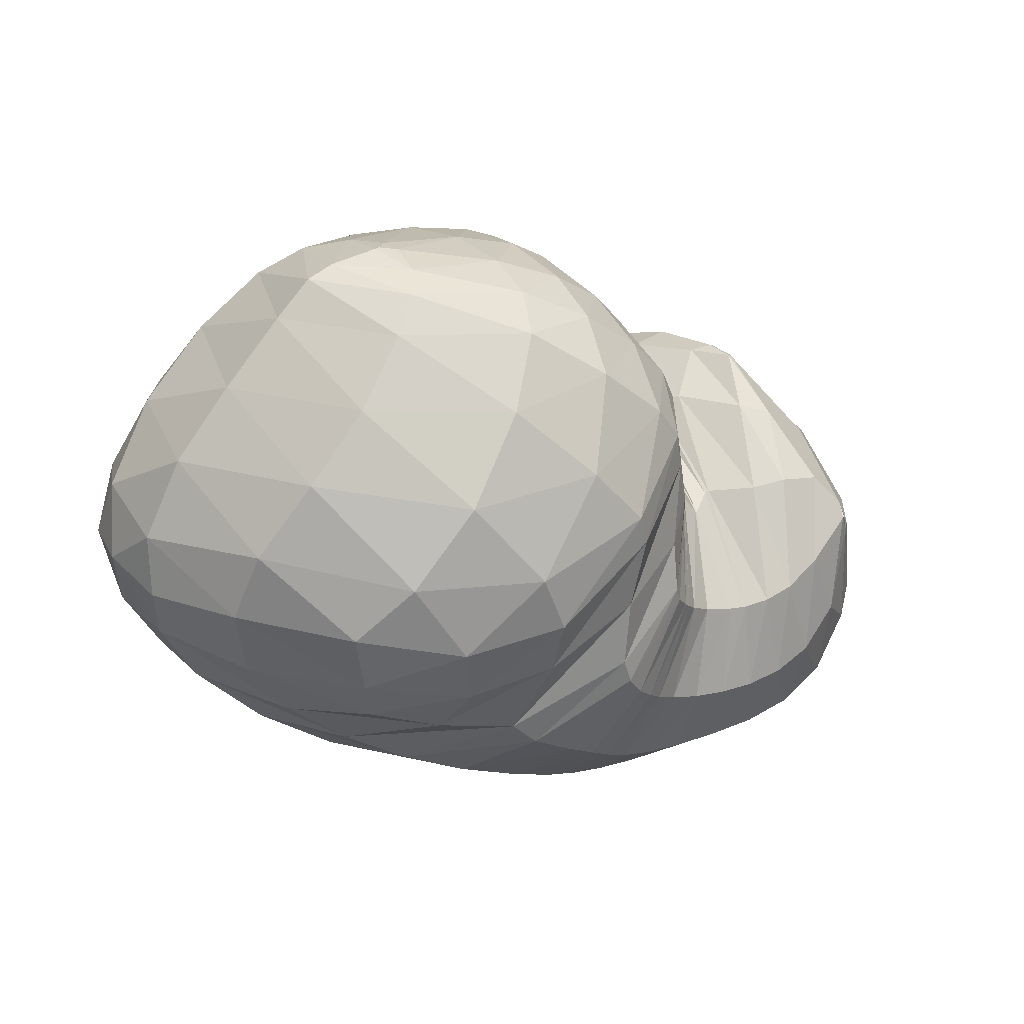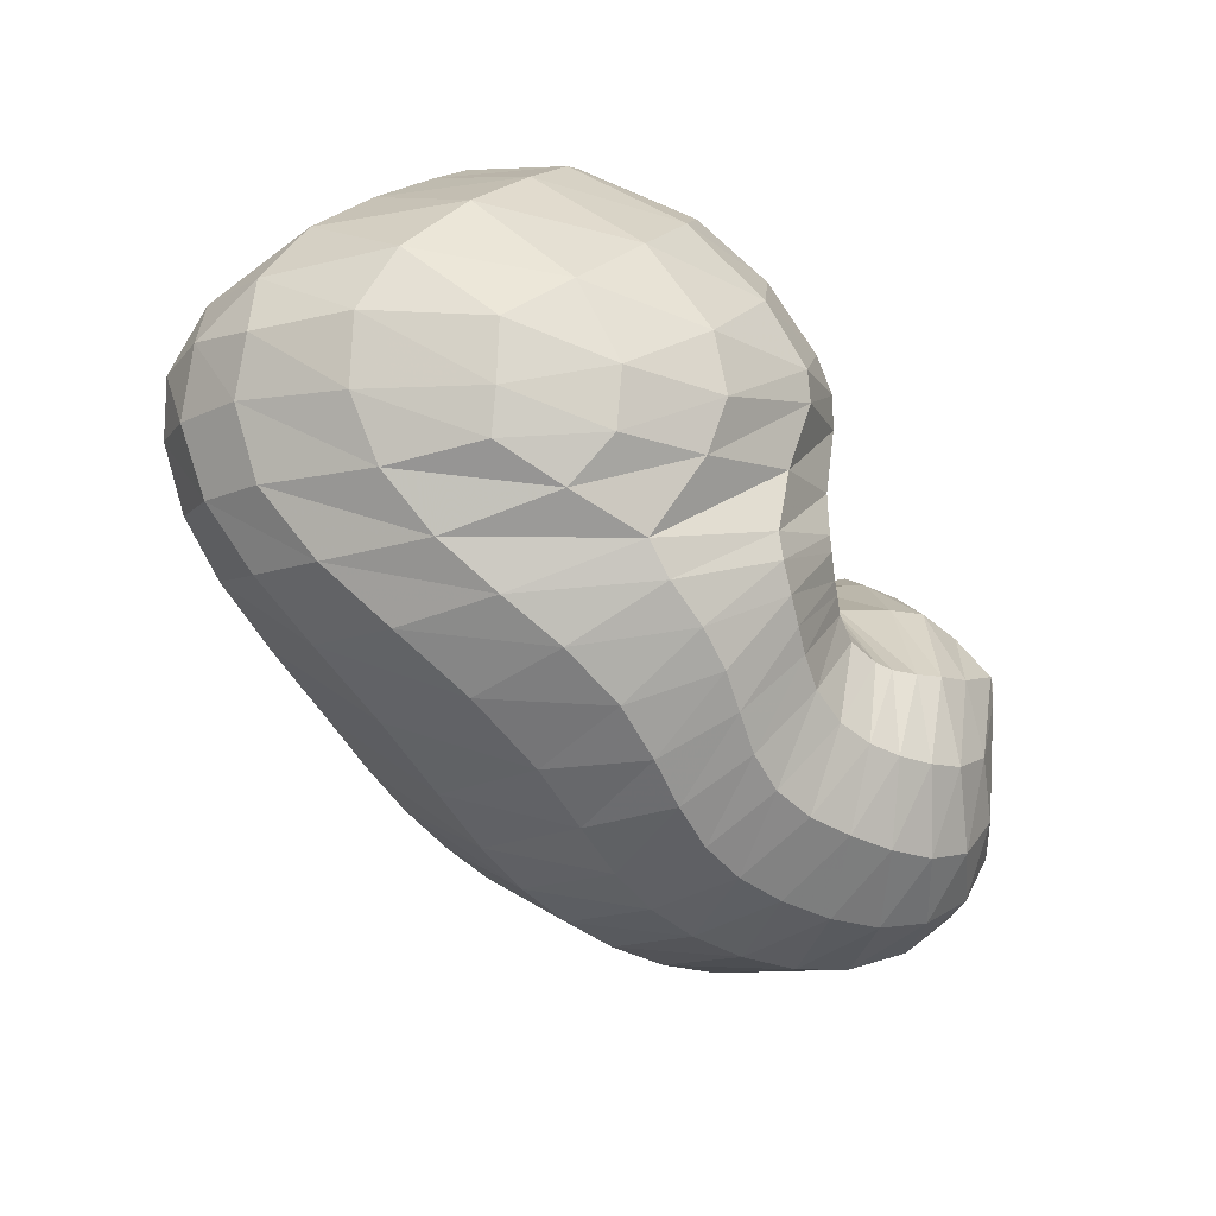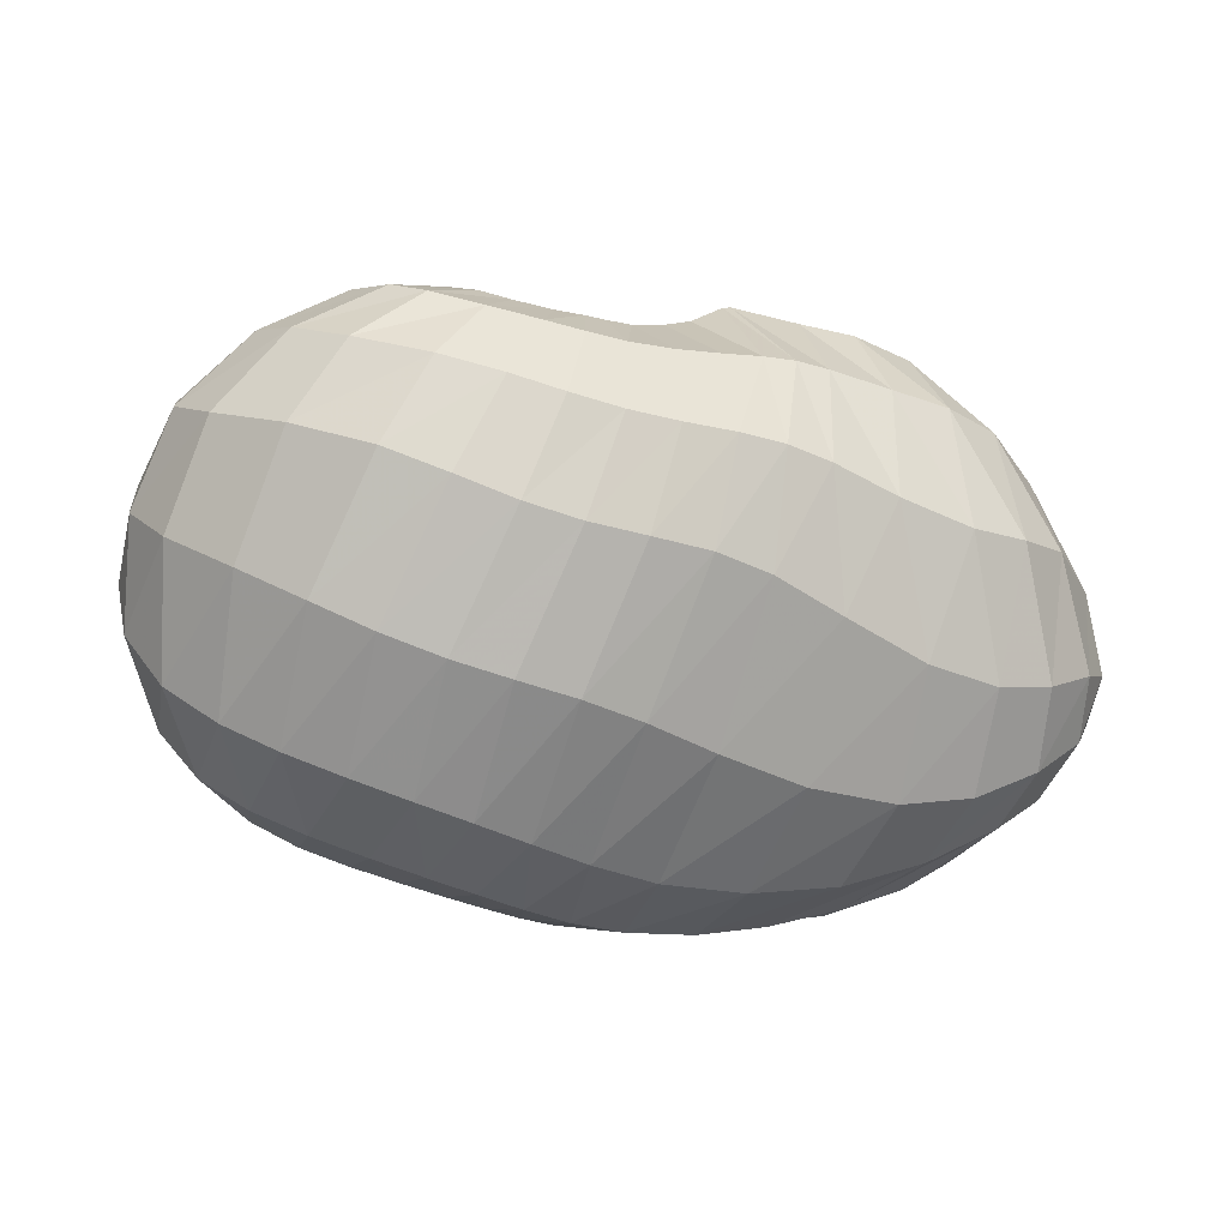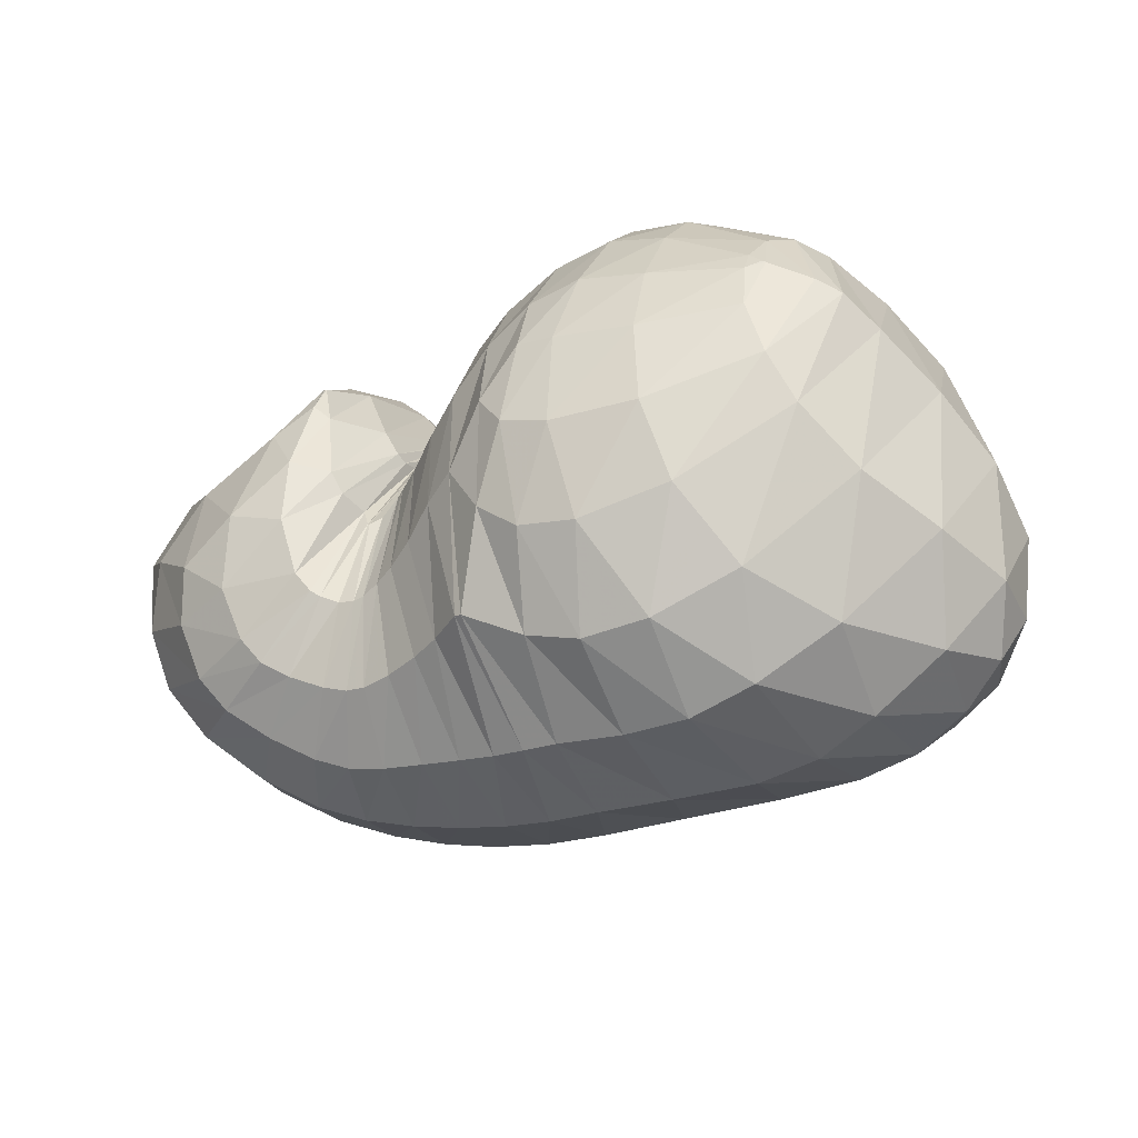
<metadata>
{"format":"obj","ext":"obj","renderer":"f3d","projection":"perspective","resolution":1024,"background":"white","views":[{"elev":-9.7,"azim":-44.3,"up":"+Y"},{"elev":-66.1,"azim":-54.7,"up":"+Y"},{"elev":-20.0,"azim":152.6,"up":"+Y"},{"elev":-26.0,"azim":-149.8,"up":"+Z"}]}
</metadata>
<code>
v 94.44 172.9 181.2
v 128 171.1 201.8
v 169.3 166.2 206.9
v 203.4 158.1 191.6
v 226.9 134.1 183.3
v 232.8 133.4 173.8
v 238.2 139.8 165.7
v 240.9 138.2 167
v 242.1 146.8 168.7
v 257 143.2 197.1
v 289.6 138.5 199.3
v 80.86 166 174.2
v 124.1 142.1 221.8
v 175.7 123.4 230
v 193.9 108.5 222.8
v 206.6 68.79 209.4
v 218.1 65.28 203.3
v 228.2 65.42 198.4
v 247.9 66.87 198.4
v 260.1 70.54 205.7
v 277.5 85.87 214.3
v 289.4 102.8 219.1
v 68.33 148 162.5
v 107.4 84.19 213.3
v 148.5 50.85 212.1
v 51.6 103.2 133.8
v 91.71 44.68 175.5
v 113.3 24.03 157.8
v 160.4 21.49 176.3
v 188.4 15.3 174.8
v 215.4 14.55 168.6
v 242.8 16.78 162.8
v 270.8 24.46 170
v 298.1 37.74 182.4
v 315.4 70.42 197.1
v 58.78 62.55 111.4
v 91.13 39.9 92.79
v 140.8 18.63 104
v 197.7 14.84 112.3
v 240.3 20.62 108.7
v 275 29.37 112.4
v 309.6 43 126.9
v 337.1 65.44 151.8
v 345.3 102.6 174.4
v 60.39 88.42 75.83
v 94.43 74.45 57.24
v 141.9 72.39 52
v 197.1 87.83 45.21
v 235.3 92.93 46.44
v 270.5 99.57 54.31
v 305.7 115.3 71.02
v 340.4 134.2 111.8
v 339.2 152.4 148.5
v 86.84 146 71.51
v 132.7 153.5 48.74
v 174.7 156.8 48.33
v 196.7 156.5 48.97
v 223.9 154.2 52.3
v 250.5 155.3 55.81
v 275.7 163.2 68.3
v 296.7 174.2 89.08
v 299.9 182.2 126
v 118.1 189 105.9
v 164.4 197.5 99.81
v 128.1 192 159
v 165.5 196.4 161.3
v 191.1 192.9 126.7
v 213 181.5 113.7
v 228.6 174.9 106.1
v 237.6 174.3 102.4
v 248.4 177.3 105.4
v 256 180.7 113.9
v 261.5 180 155.4
v 260 164.8 189.8
v 99.12 172.5 184.9
v 93.63 172.4 180.7
v 99.03 176 178.6
v 148.9 168.3 209
v 97.32 163.2 194.9
v 126.8 157.4 215.3
v 128.5 183.7 181.9
v 150.7 185.1 186.1
v 189.3 163.6 198.4
v 149.5 152.4 222.2
v 173.2 147.4 221.2
v 168.4 185.1 182.6
v 184.2 183.4 173.4
v 214 148.8 187.1
v 192.2 141.7 216.8
v 200.8 135.2 213.6
v 199 179.8 161.6
v 210.9 173.6 153.9
v 229.6 132 180.9
v 209.6 120.1 208.7
v 218 103.2 203.6
v 223 164.8 148.9
v 230.5 160 146
v 237.8 139.7 165.8
v 221.3 100.7 200.6
v 226.8 102.3 194.3
v 232.6 159.4 144.2
v 237.1 161.2 137.3
v 240.9 138.2 167
v 232.9 106.7 190.1
v 233.5 106.6 189.9
v 240.4 163.6 134.7
v 241.1 163.6 134.9
v 241.2 143.5 166.5
v 239.5 102.2 189.9
v 240.2 102.3 190
v 244.1 161.5 141
v 244.1 161.6 141
v 246.1 148.5 177
v 244.7 109.8 190.2
v 245.5 110.6 191
v 246.9 170.1 144.6
v 249.5 173.3 151.7
v 265.9 141.5 203.3
v 255.5 111.4 204.2
v 263.9 114.4 211.3
v 255 167.9 175.6
v 259.8 164.2 189.8
v 278.1 116.7 214.7
v 290.4 108.7 216.3
v 307.2 103.9 206.9
v 328.3 117.9 189.2
v 327.5 148.4 170.8
v 302.3 171.4 157.9
v 273.5 173.5 171.2
v 261.4 164.2 189.7
v 92.47 153.2 199.5
v 74.45 160.6 170.2
v 91.7 179.9 145.5
v 97.66 180.2 163.4
v 150.4 131.8 229.6
v 87.23 138.8 199.7
v 117 115.2 222.1
v 187.4 117.4 227.6
v 145 97.92 230
v 166.1 86.29 229.8
v 200.6 83.58 213.6
v 173.1 79.86 225.8
v 180 60.91 212.1
v 210.3 66.01 207.3
v 187.2 42.97 202.5
v 193.2 37.4 199.7
v 222.3 65.3 201.3
v 202.2 34.65 196.1
v 211.1 33.94 192.6
v 237.7 65.98 196.4
v 219.5 34.08 189.1
v 230.9 34.67 185.7
v 253.3 67.8 201
v 244.2 35.97 185.2
v 255.7 38.14 188.1
v 267.3 75.57 210.5
v 265.6 41.23 192.3
v 275.8 46.44 197.5
v 289 102.4 218.9
v 286.2 55.15 202.4
v 295.7 70.97 207.3
v 295.3 98.96 215.2
v 78.68 114.4 192.8
v 59.02 126.1 149.1
v 74.15 155.6 113.2
v 85.16 173.3 130
v 134 63.74 217.7
v 70 91.3 178.9
v 98.4 59.32 195.8
v 121 40.59 195.4
v 132.7 29.28 185.3
v 155.6 39.13 199.6
v 65.19 70.27 159.2
v 51.18 79.93 118.4
v 52.5 100.9 95.17
v 60.74 129.6 102
v 103.7 31.37 166.1
v 69.26 53.45 142.1
v 135.6 21.11 166.8
v 83.5 38.63 131
v 103.2 27.17 127.3
v 172.3 17.15 175
v 125.7 18.59 130
v 147.5 12.38 136.2
v 202.7 14.63 172.6
v 169 8.796 142
v 191.9 7.681 144.7
v 228.8 15.08 164.4
v 211.1 8.125 142.6
v 227.9 9.577 139.3
v 257 20.02 165
v 244 11.95 137.5
v 259.4 15.39 138.7
v 284.8 29.97 176
v 275.3 20.25 143
v 291.9 26.48 149.6
v 309.5 50.22 189.4
v 307 34.01 157.8
v 319.7 44.46 167.8
v 329.1 60.32 178.2
v 333.3 84.21 186.6
v 70.88 52.78 98.76
v 55.27 76.91 92.6
v 115.5 27.12 96.72
v 69.69 66.07 77.8
v 89.41 52.85 73.14
v 168.9 14.78 110.2
v 112.4 42.07 74.2
v 137.8 37.31 76.18
v 220.8 17.27 110.5
v 168.6 38.45 76.55
v 199 43.57 74.19
v 257.9 24.55 109.2
v 223 48.55 71.95
v 243.1 52.43 72.14
v 292.5 35.51 118.4
v 262 56.08 74.96
v 279.8 60.74 79.75
v 324.3 52.14 137.7
v 298 67.7 86.5
v 314.9 76.76 95.53
v 345.1 83.96 165.8
v 331.6 88.31 109.7
v 346 102 129.8
v 350.8 115.2 149
v 344.1 131.4 165.3
v 74.63 82.88 64.17
v 68.3 113.4 71.35
v 115.7 70.15 54.3
v 90.33 116.8 53.8
v 109.8 114.1 45.28
v 172.1 80.68 48.42
v 130.8 112.8 41.93
v 157.2 117 40.45
v 216.1 91.19 44.52
v 180.4 122.6 38.87
v 195.9 124.8 38.07
v 253.3 95.18 49.84
v 211.2 125.8 38.9
v 227.8 126.4 41.21
v 288.2 106.6 60.78
v 243.9 128.1 44.16
v 259.9 131.4 47.96
v 325.7 125.1 89.28
v 275.4 136.3 53.77
v 292.6 142.9 64.09
v 344.4 143.9 133.3
v 311.6 150.7 80.25
v 322.8 158.2 96.91
v 326.6 164.7 116.1
v 321.8 169 138.9
v 111.7 152.4 55.48
v 105.1 172.1 82.78
v 153.6 154.6 47.63
v 131.5 178.7 70.41
v 152.7 181.1 67.77
v 186 157.2 48.34
v 170.1 183.2 72.03
v 188.8 188.3 80.82
v 209.6 155.2 50.53
v 191.3 187.7 81.24
v 203.3 179.8 79.67
v 238.1 154 53.79
v 213.5 175.4 77.67
v 225.3 171.8 75.68
v 261.6 158.2 60.08
v 235 170.6 74.19
v 241.5 170.7 74.47
v 289.2 169.2 78.48
v 249.8 171.6 77
v 260.9 174.4 81.9
v 301.5 179.5 106.9
v 269.6 178 87.39
v 275.4 181.3 95.3
v 281.2 185.1 112.7
v 280.6 184.5 138.8
v 145.9 195.6 97.88
v 125.2 194.9 131.8
v 152.4 200.8 129.4
v 168.4 201.1 133.9
v 178.4 197.3 109.8
v 153.1 196.5 160.3
v 178.2 197 145.5
v 202.1 187.6 121.2
v 222.1 177.1 109.1
v 234.1 174.2 103.3
v 242.8 175 103
v 251.3 178.7 107.6
v 260.8 183.2 133.1
v 260.4 169.9 180.6
g foo
f 75 1 76
f 76 12 79
f 79 2 75
f 75 76 79
f 12 131 79
f 13 80 131
f 2 79 80
f 80 79 131
f 78 2 80
f 80 13 84
f 84 3 78
f 78 80 84
f 13 135 84
f 14 85 135
f 3 84 85
f 85 84 135
f 83 3 85
f 85 14 89
f 89 4 83
f 83 85 89
f 14 138 89
f 15 90 138
f 4 89 90
f 90 89 138
f 88 4 90
f 90 15 94
f 94 5 88
f 88 90 94
f 15 141 94
f 16 95 141
f 5 94 95
f 95 94 141
f 93 5 95
f 95 16 99
f 99 6 93
f 93 95 99
f 16 144 99
f 17 100 144
f 6 99 100
f 100 99 144
f 98 6 100
f 100 17 104
f 104 7 98
f 98 100 104
f 17 147 104
f 18 105 147
f 7 104 105
f 105 104 147
f 103 7 105
f 105 18 109
f 109 8 103
f 103 105 109
f 18 150 109
f 19 110 150
f 8 109 110
f 110 109 150
f 108 8 110
f 110 19 114
f 114 9 108
f 108 110 114
f 19 153 114
f 20 115 153
f 9 114 115
f 115 114 153
f 113 9 115
f 115 20 119
f 119 10 113
f 113 115 119
f 20 156 119
f 21 120 156
f 10 119 120
f 120 119 156
f 118 10 120
f 120 21 123
f 123 11 118
f 118 120 123
f 21 159 123
f 22 124 159
f 11 123 124
f 124 123 159
f 131 12 132
f 132 23 136
f 136 13 131
f 131 132 136
f 23 163 136
f 24 137 163
f 13 136 137
f 137 136 163
f 135 13 137
f 137 24 139
f 139 14 135
f 135 137 139
f 24 167 139
f 25 140 167
f 14 139 140
f 140 139 167
f 138 14 140
f 140 25 142
f 142 15 138
f 138 140 142
f 15 142 143
f 25 172 142
f 29 143 172
f 143 142 172
f 25 171 172
f 28 179 171
f 29 172 179
f 172 171 179
f 141 15 143
f 143 29 145
f 145 16 141
f 141 143 145
f 29 182 145
f 30 146 182
f 16 145 146
f 146 145 182
f 144 16 146
f 146 30 148
f 148 17 144
f 144 146 148
f 30 185 148
f 31 149 185
f 17 148 149
f 149 148 185
f 147 17 149
f 149 31 151
f 151 18 147
f 147 149 151
f 31 188 151
f 32 152 188
f 18 151 152
f 152 151 188
f 150 18 152
f 152 32 154
f 154 19 150
f 150 152 154
f 32 191 154
f 33 155 191
f 19 154 155
f 155 154 191
f 153 19 155
f 155 33 157
f 157 20 153
f 153 155 157
f 33 194 157
f 34 158 194
f 20 157 158
f 158 157 194
f 156 20 158
f 158 34 160
f 160 21 156
f 156 158 160
f 34 197 160
f 35 161 197
f 21 160 161
f 161 160 197
f 159 21 161
f 161 35 162
f 162 22 159
f 159 161 162
f 35 125 162
f 11 124 125
f 22 162 124
f 125 124 162
f 163 23 164
f 164 26 168
f 168 24 163
f 163 164 168
f 26 173 168
f 27 169 173
f 24 168 169
f 169 168 173
f 167 24 169
f 169 27 170
f 170 25 167
f 167 169 170
f 27 177 170
f 28 171 177
f 25 170 171
f 171 170 177
f 173 26 174
f 174 36 178
f 178 27 173
f 173 174 178
f 177 27 178
f 178 36 180
f 180 28 177
f 177 178 180
f 36 202 180
f 37 181 202
f 28 180 181
f 181 180 202
f 179 28 181
f 181 37 183
f 183 29 179
f 179 181 183
f 37 204 183
f 38 184 204
f 29 183 184
f 184 183 204
f 182 29 184
f 184 38 186
f 186 30 182
f 182 184 186
f 38 207 186
f 39 187 207
f 30 186 187
f 187 186 207
f 185 30 187
f 187 39 189
f 189 31 185
f 185 187 189
f 39 210 189
f 40 190 210
f 31 189 190
f 190 189 210
f 188 31 190
f 190 40 192
f 192 32 188
f 188 190 192
f 40 213 192
f 41 193 213
f 32 192 193
f 193 192 213
f 191 32 193
f 193 41 195
f 195 33 191
f 191 193 195
f 41 216 195
f 42 196 216
f 33 195 196
f 196 195 216
f 194 33 196
f 196 42 198
f 198 34 194
f 194 196 198
f 42 219 198
f 43 199 219
f 34 198 199
f 199 198 219
f 197 34 199
f 199 43 200
f 200 35 197
f 197 199 200
f 43 222 200
f 44 201 222
f 35 200 201
f 201 200 222
f 35 201 125
f 44 126 201
f 11 125 126
f 126 125 201
f 174 26 175
f 175 45 203
f 203 36 174
f 174 175 203
f 202 36 203
f 203 45 205
f 205 37 202
f 202 203 205
f 45 227 205
f 46 206 227
f 37 205 206
f 206 205 227
f 204 37 206
f 206 46 208
f 208 38 204
f 204 206 208
f 46 229 208
f 47 209 229
f 38 208 209
f 209 208 229
f 207 38 209
f 209 47 211
f 211 39 207
f 207 209 211
f 47 232 211
f 48 212 232
f 39 211 212
f 212 211 232
f 210 39 212
f 212 48 214
f 214 40 210
f 210 212 214
f 48 235 214
f 49 215 235
f 40 214 215
f 215 214 235
f 213 40 215
f 215 49 217
f 217 41 213
f 213 215 217
f 49 238 217
f 50 218 238
f 41 217 218
f 218 217 238
f 216 41 218
f 218 50 220
f 220 42 216
f 216 218 220
f 50 241 220
f 51 221 241
f 42 220 221
f 221 220 241
f 219 42 221
f 221 51 223
f 223 43 219
f 219 221 223
f 51 244 223
f 52 224 244
f 43 223 224
f 224 223 244
f 222 43 224
f 224 52 225
f 225 44 222
f 222 224 225
f 52 247 225
f 53 226 247
f 44 225 226
f 226 225 247
f 44 226 126
f 53 127 226
f 11 126 127
f 127 126 226
f 175 26 176
f 176 54 228
f 228 45 175
f 175 176 228
f 227 45 228
f 228 54 230
f 230 46 227
f 227 228 230
f 54 252 230
f 55 231 252
f 46 230 231
f 231 230 252
f 229 46 231
f 231 55 233
f 233 47 229
f 229 231 233
f 55 254 233
f 56 234 254
f 47 233 234
f 234 233 254
f 232 47 234
f 234 56 236
f 236 48 232
f 232 234 236
f 56 257 236
f 57 237 257
f 48 236 237
f 237 236 257
f 235 48 237
f 237 57 239
f 239 49 235
f 235 237 239
f 57 260 239
f 58 240 260
f 49 239 240
f 240 239 260
f 238 49 240
f 240 58 242
f 242 50 238
f 238 240 242
f 58 263 242
f 59 243 263
f 50 242 243
f 243 242 263
f 241 50 243
f 243 59 245
f 245 51 241
f 241 243 245
f 59 266 245
f 60 246 266
f 51 245 246
f 246 245 266
f 244 51 246
f 246 60 248
f 248 52 244
f 244 246 248
f 60 269 248
f 61 249 269
f 52 248 249
f 249 248 269
f 247 52 249
f 249 61 250
f 250 53 247
f 247 249 250
f 61 272 250
f 62 251 272
f 53 250 251
f 251 250 272
f 53 251 127
f 62 128 251
f 11 127 128
f 128 127 251
f 176 26 164
f 164 23 165
f 165 54 176
f 164 165 176
f 165 23 166
f 166 63 253
f 253 54 165
f 165 166 253
f 252 54 253
f 253 63 255
f 255 55 252
f 252 253 255
f 63 277 255
f 64 256 277
f 55 255 256
f 256 255 277
f 254 55 256
f 256 64 258
f 258 56 254
f 254 256 258
f 56 258 259
f 64 281 258
f 67 259 281
f 259 258 281
f 64 280 281
f 66 283 280
f 67 281 283
f 281 280 283
f 257 56 259
f 259 67 261
f 261 57 257
f 257 259 261
f 67 284 261
f 68 262 284
f 57 261 262
f 262 261 284
f 260 57 262
f 262 68 264
f 264 58 260
f 260 262 264
f 68 285 264
f 69 265 285
f 58 264 265
f 265 264 285
f 263 58 265
f 265 69 267
f 267 59 263
f 263 265 267
f 69 286 267
f 70 268 286
f 59 267 268
f 268 267 286
f 266 59 268
f 268 70 270
f 270 60 266
f 266 268 270
f 70 287 270
f 71 271 287
f 60 270 271
f 271 270 287
f 269 60 271
f 271 71 273
f 273 61 269
f 269 271 273
f 71 288 273
f 72 274 288
f 61 273 274
f 274 273 288
f 272 61 274
f 274 72 275
f 275 62 272
f 272 274 275
f 72 289 275
f 73 276 289
f 62 275 276
f 276 275 289
f 62 276 128
f 73 129 276
f 11 128 129
f 129 128 276
f 73 290 129
f 74 130 290
f 11 129 130
f 130 129 290
f 166 23 132
f 132 12 133
f 133 63 166
f 132 133 166
f 133 12 134
f 134 65 278
f 278 63 133
f 133 134 278
f 277 63 278
f 278 65 279
f 279 64 277
f 277 278 279
f 65 282 279
f 66 280 282
f 64 279 280
f 280 279 282
f 134 12 76
f 76 1 77
f 77 65 134
f 76 77 134
f 1 75 77
f 2 81 75
f 65 77 81
f 77 75 81
f 282 65 81
f 81 2 82
f 82 66 282
f 81 82 282
f 2 78 82
f 3 86 78
f 66 82 86
f 82 78 86
f 283 66 86
f 86 3 87
f 87 67 283
f 86 87 283
f 3 83 87
f 4 91 83
f 67 87 91
f 87 83 91
f 284 67 91
f 91 4 92
f 92 68 284
f 91 92 284
f 4 88 92
f 5 96 88
f 68 92 96
f 92 88 96
f 285 68 96
f 96 5 97
f 97 69 285
f 96 97 285
f 5 93 97
f 6 101 93
f 69 97 101
f 97 93 101
f 286 69 101
f 101 6 102
f 102 70 286
f 101 102 286
f 6 98 102
f 7 106 98
f 70 102 106
f 102 98 106
f 287 70 106
f 106 7 107
f 107 71 287
f 106 107 287
f 7 103 107
f 8 111 103
f 71 107 111
f 107 103 111
f 288 71 111
f 111 8 112
f 112 72 288
f 111 112 288
f 8 108 112
f 9 116 108
f 72 112 116
f 112 108 116
f 289 72 116
f 116 9 117
f 117 73 289
f 116 117 289
f 9 113 117
f 10 121 113
f 73 117 121
f 117 113 121
f 290 73 121
f 121 10 122
f 122 74 290
f 121 122 290
f 10 118 122
f 11 130 118
f 74 122 130
f 122 118 130
g

</code>
